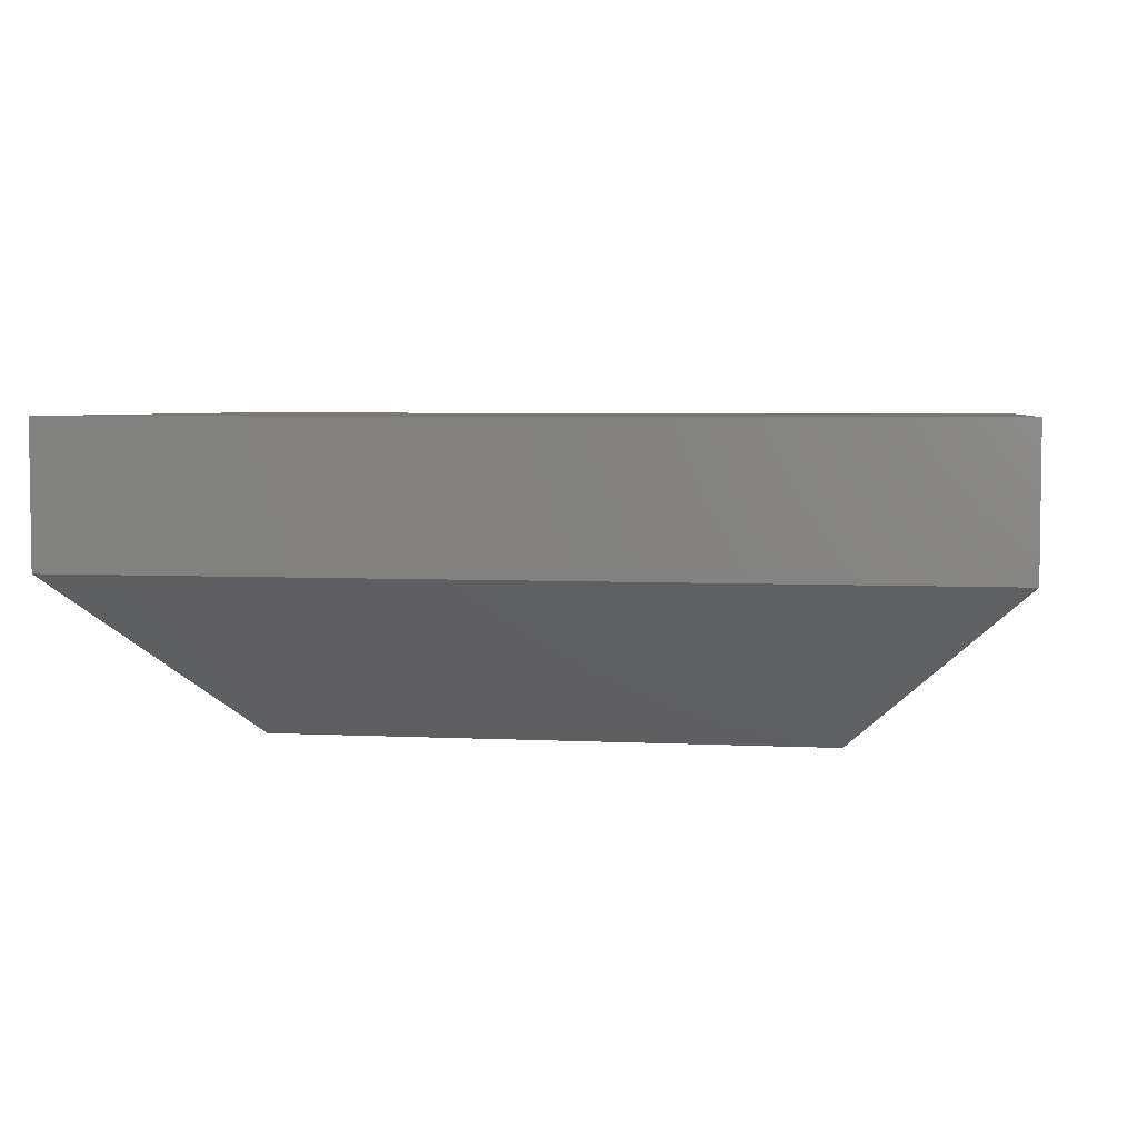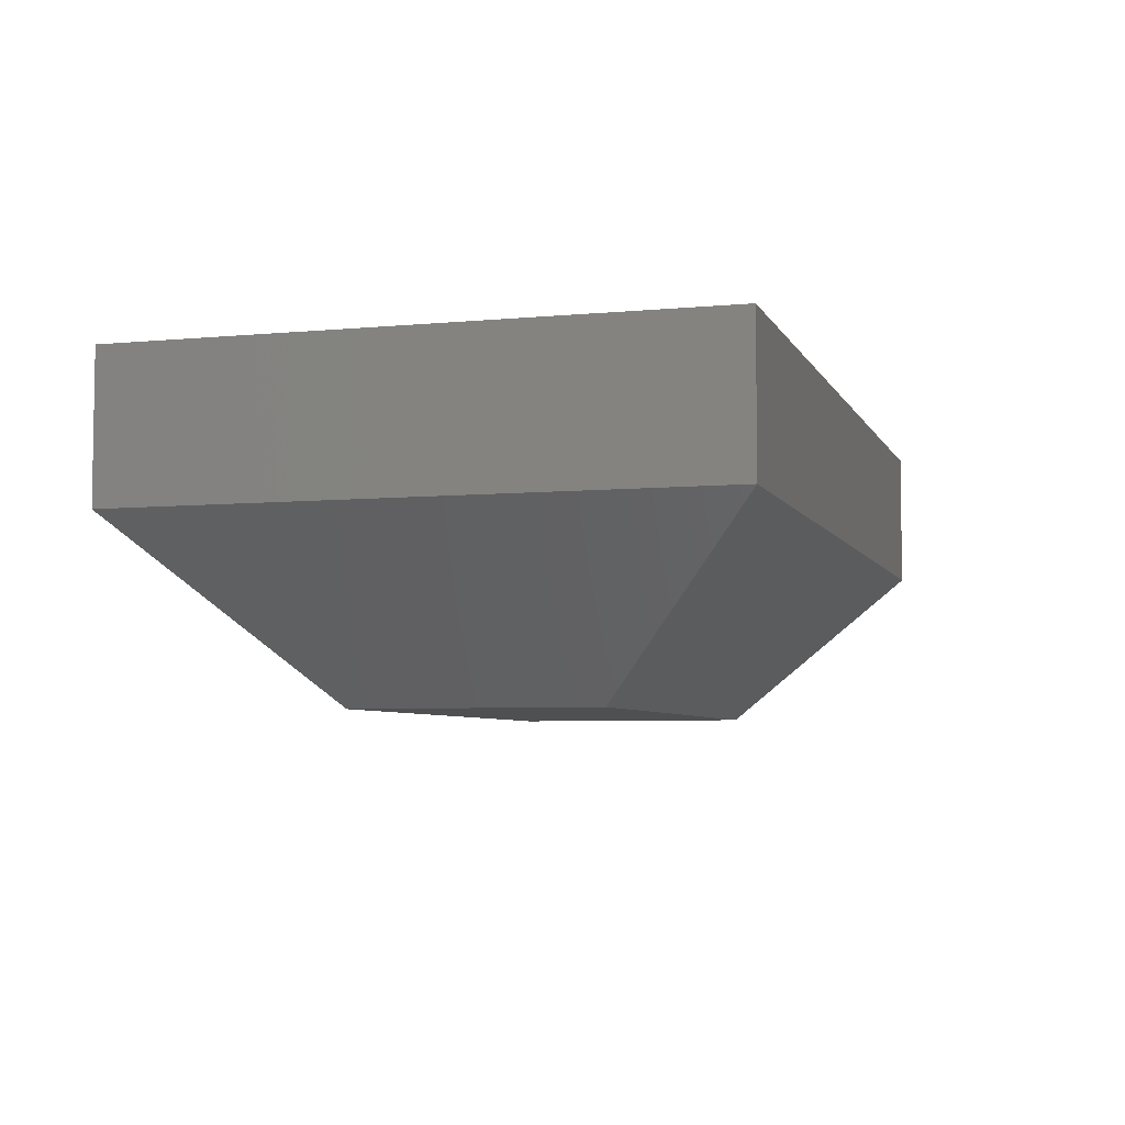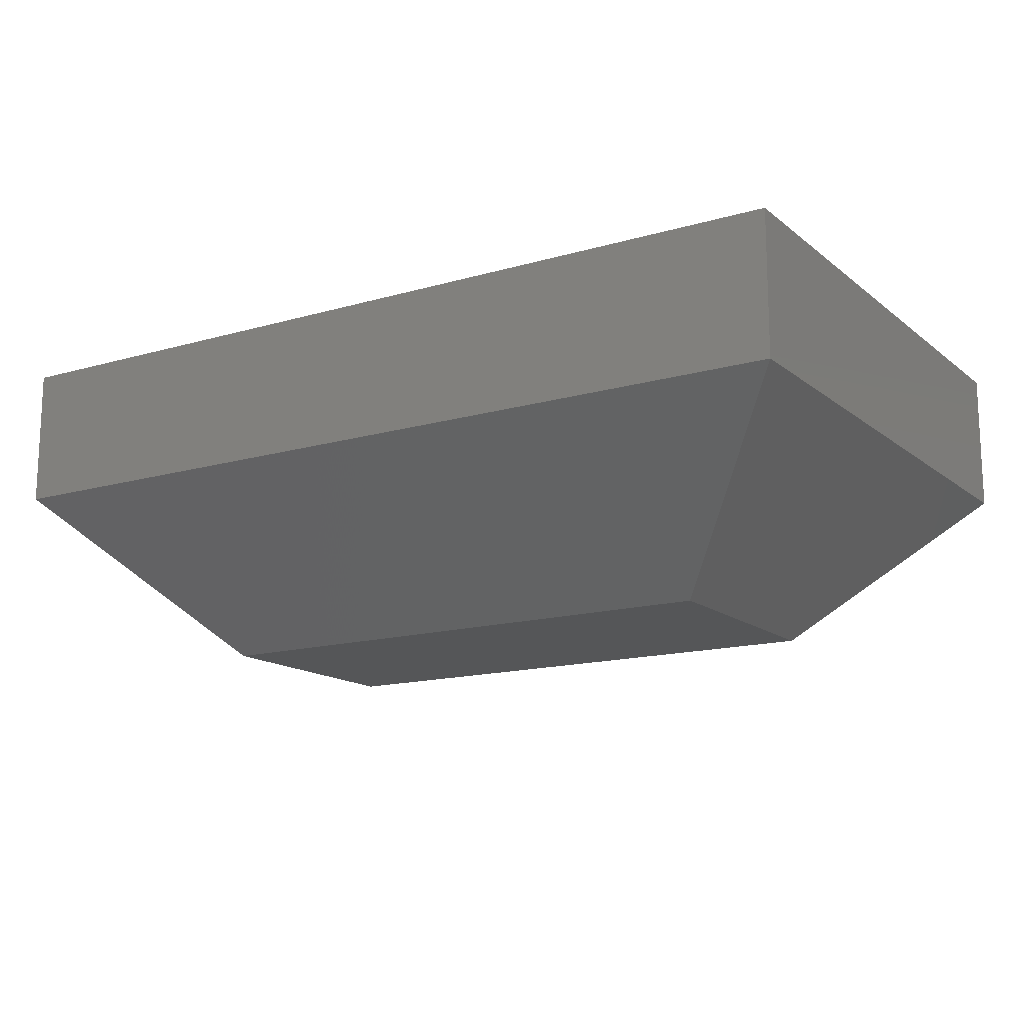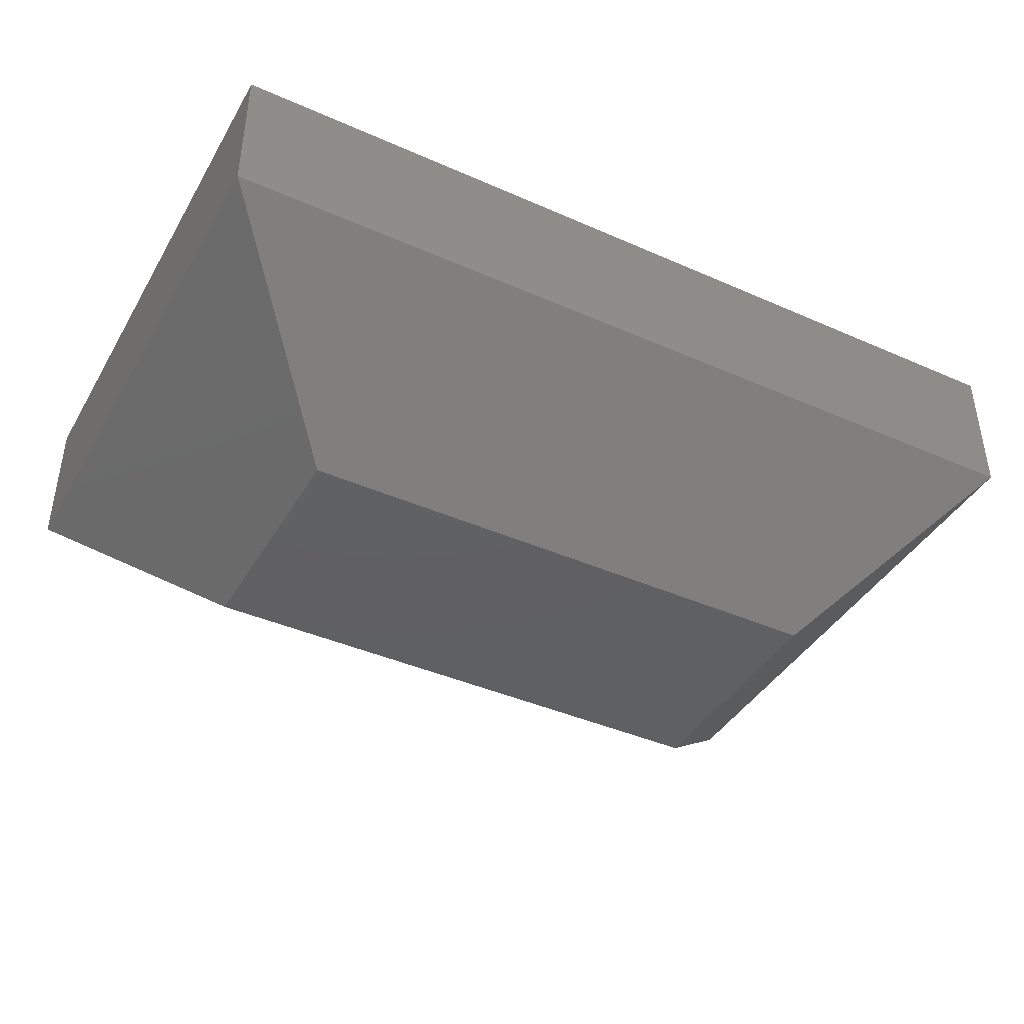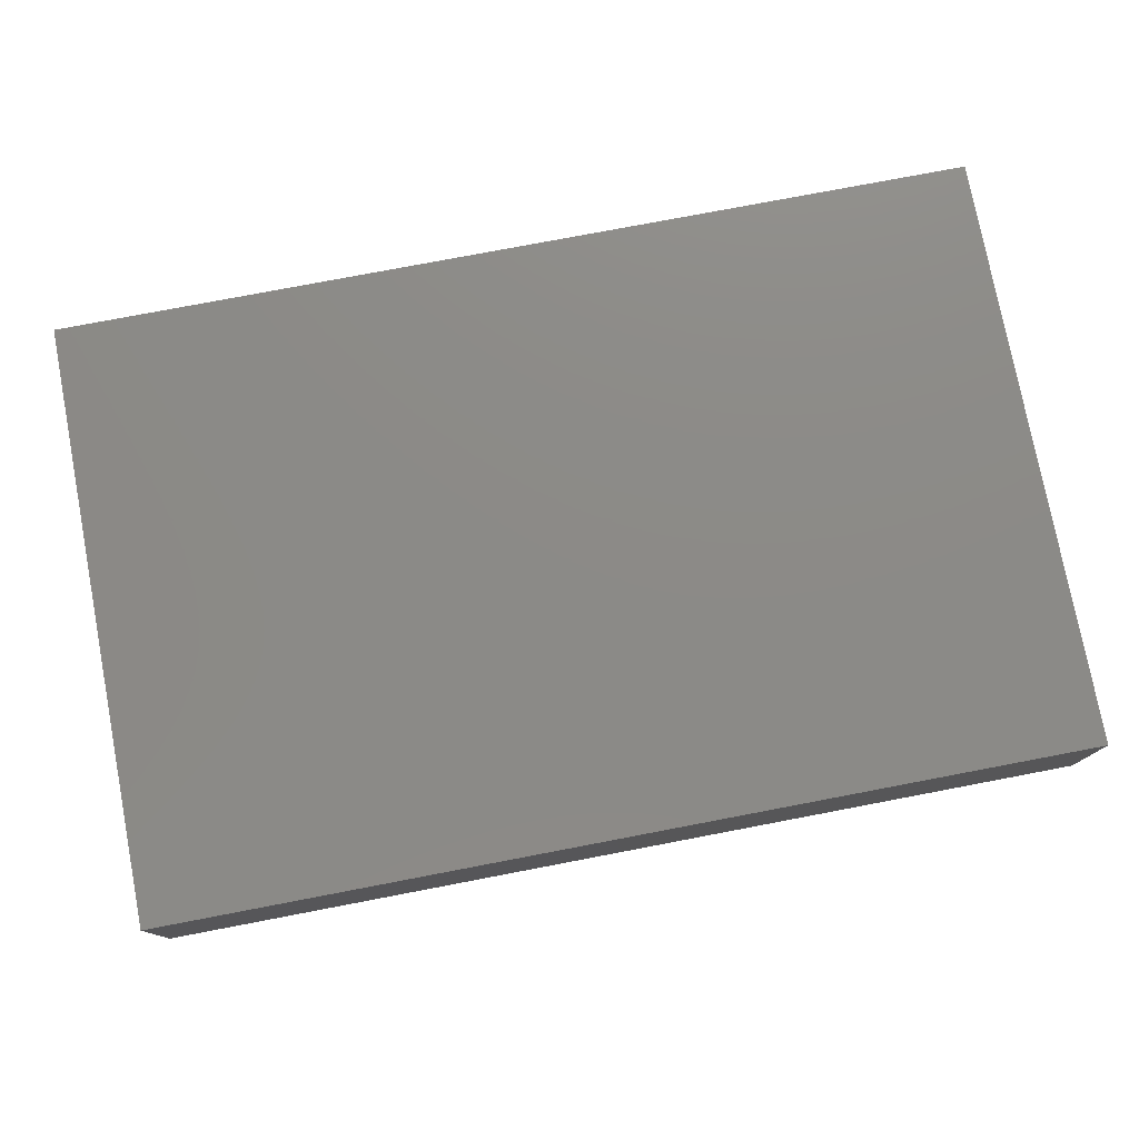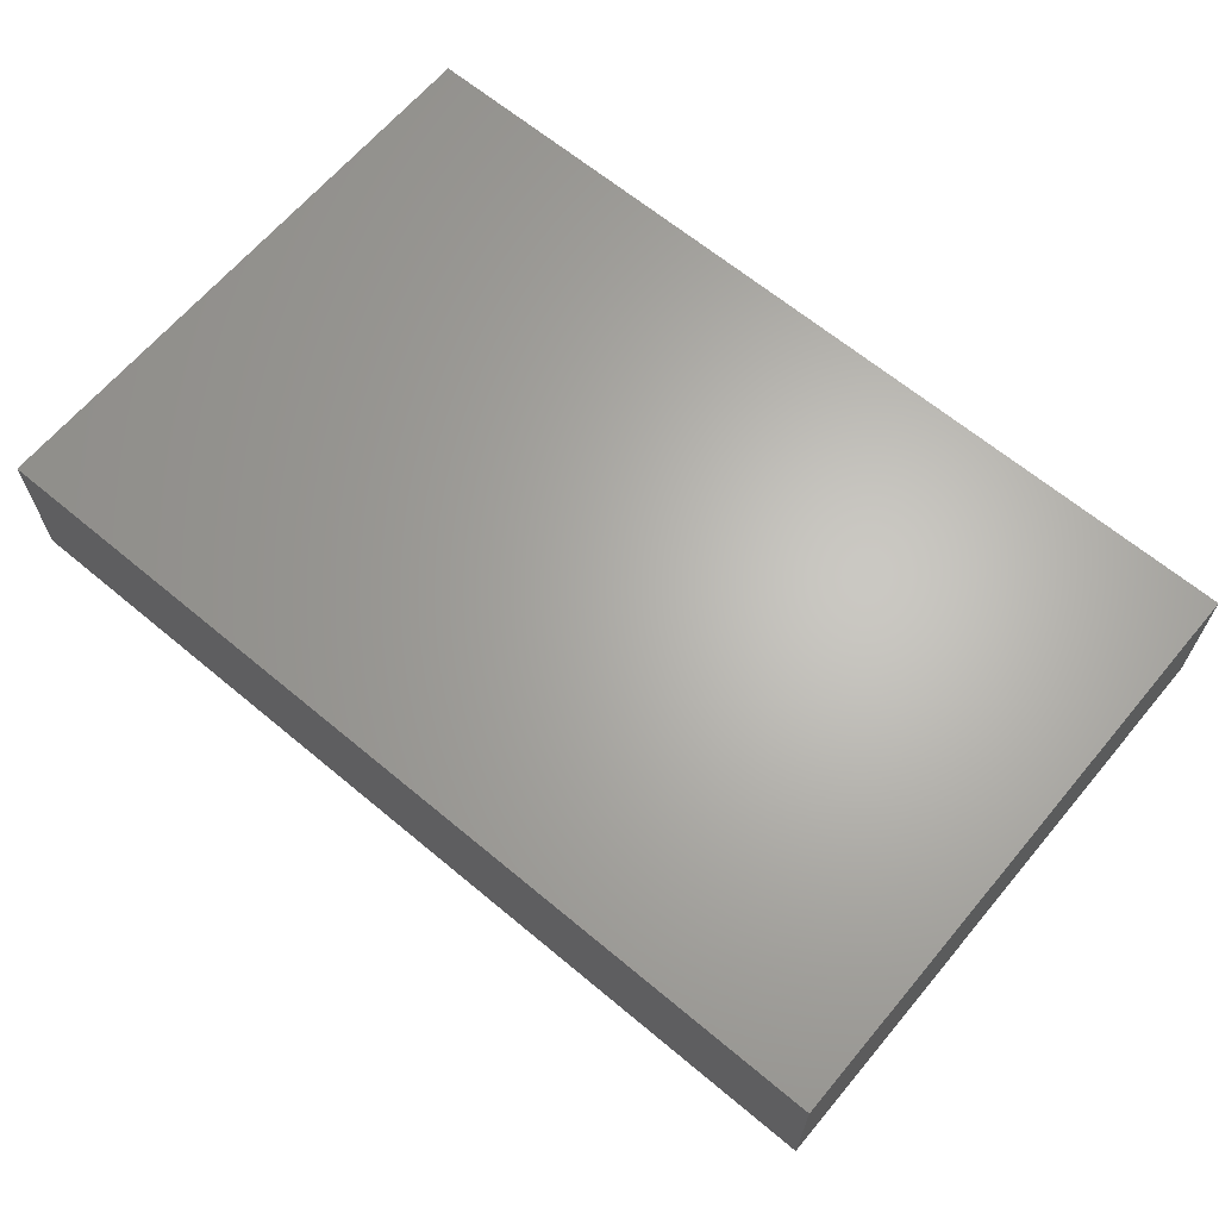
<metadata>
{"format":"stl","ext":"stl","renderer":"f3d","projection":"perspective","resolution":1024,"background":"white","views":[{"elev":4.5,"azim":-170.8,"up":"+Y"},{"elev":-5.5,"azim":106.3,"up":"+Y"},{"elev":-14.8,"azim":-148.1,"up":"+Y"},{"elev":-41.3,"azim":-28.1,"up":"+Y"},{"elev":77.3,"azim":169.2,"up":"+Y"},{"elev":65.1,"azim":40.0,"up":"+Y"}]}
</metadata>
<code>
# stl→obj: 12 verts, 20 faces
v -2.776e-17 0.1406 0.4844
v 0.75 0.1406 0.4844
v 0 0.2605 0.4844
v 0.75 0.2605 0.4844
v 0 0.1406 -1.388e-17
v 0 0.2605 0
v 0.75 0.1406 0
v 0.75 0.2605 0
v 0.1406 0 0.3438
v 0.1406 0 0.1406
v 0.6094 0 0.3438
v 0.6094 0 0.1406
f 1 2 3
f 3 2 4
f 5 6 7
f 7 6 8
f 6 5 3
f 3 5 1
f 7 8 2
f 2 8 4
f 9 10 11
f 11 10 12
f 5 10 1
f 1 10 9
f 5 7 10
f 10 7 12
f 7 2 12
f 12 2 11
f 1 9 2
f 2 9 11
f 4 8 3
f 3 8 6

</code>
